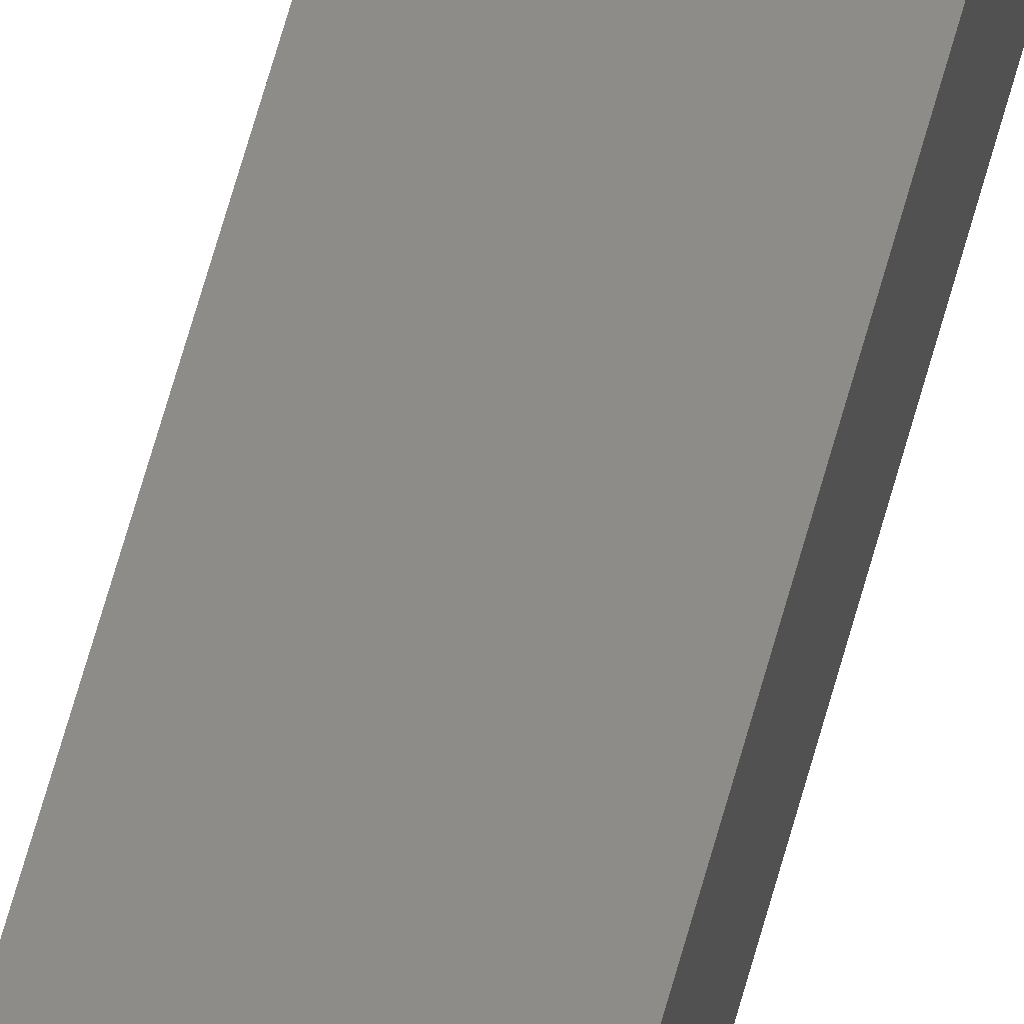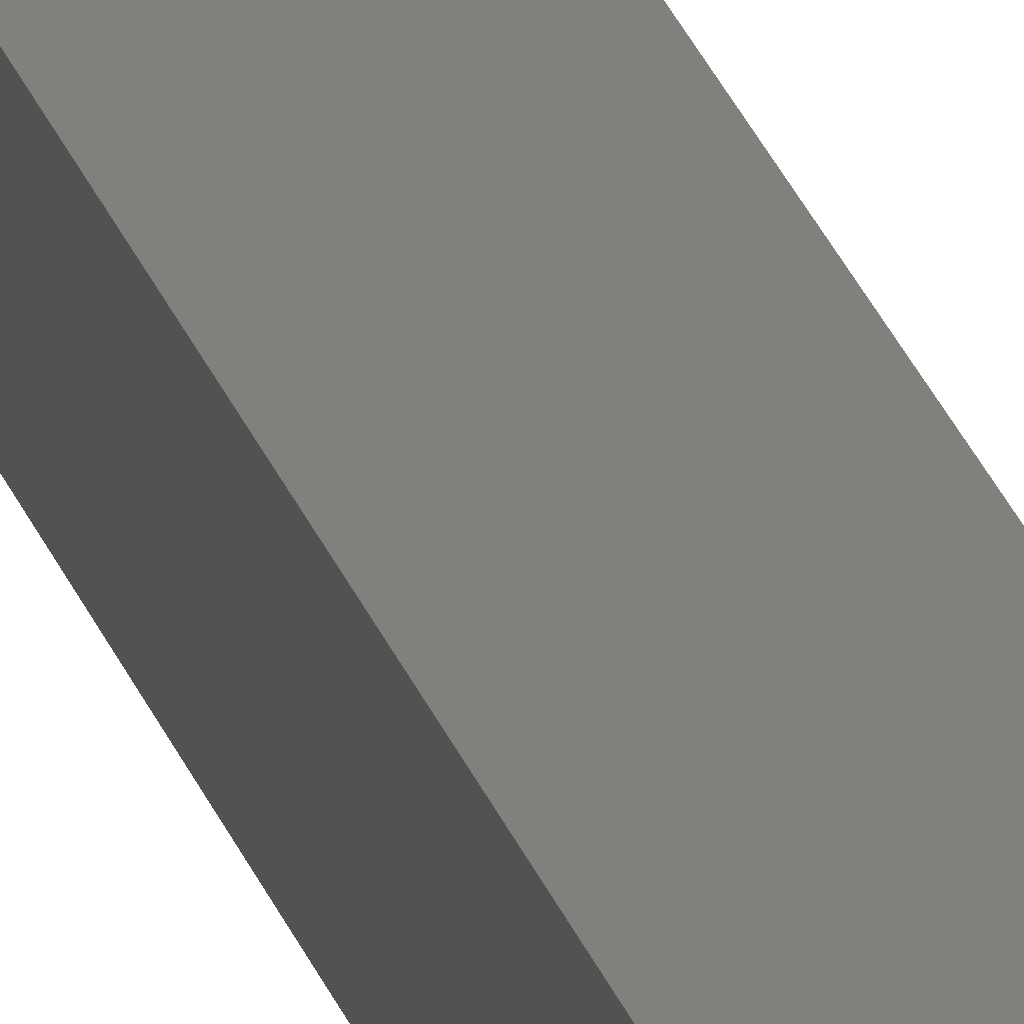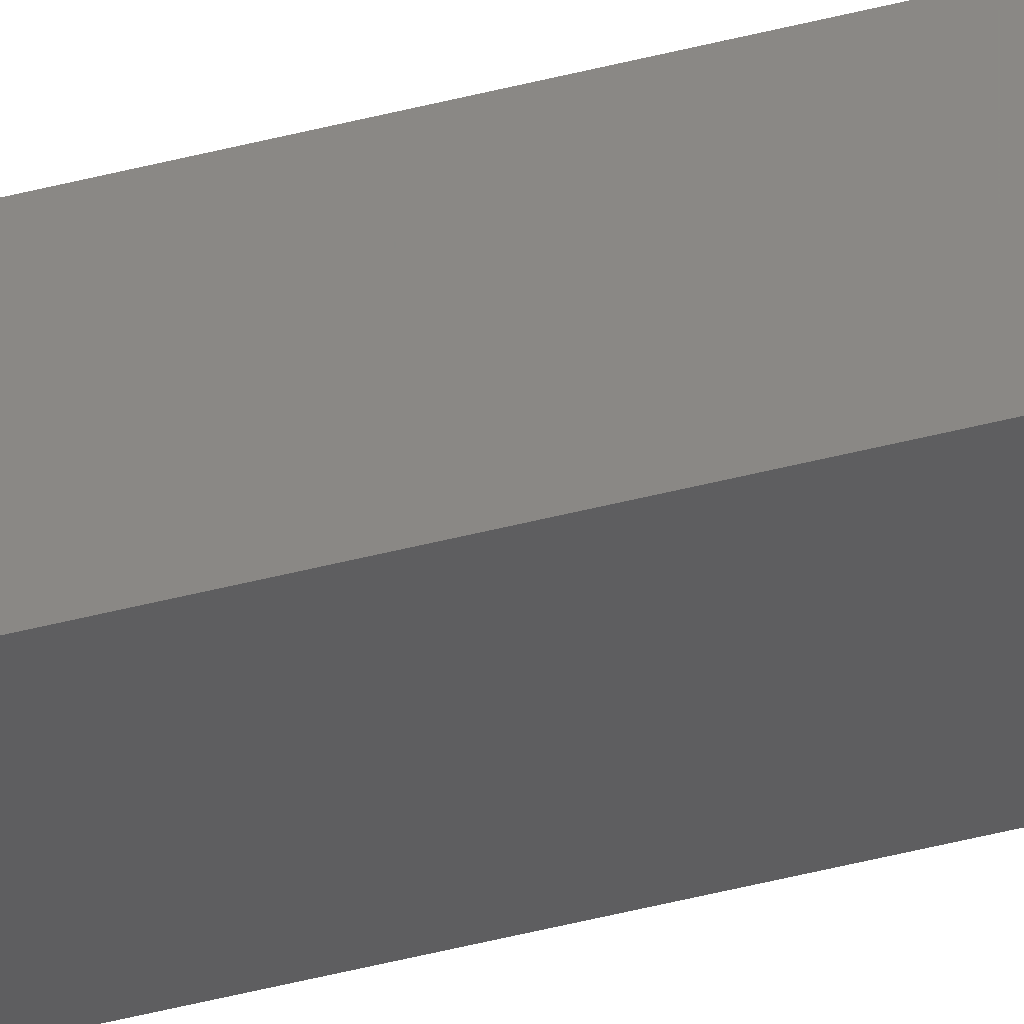
<metadata>
{"format":"stl","ext":"stl","renderer":"f3d","projection":"perspective","resolution":1024,"background":"white","views":[{"elev":35.1,"azim":9.9,"up":"+Y"},{"elev":14.7,"azim":170.5,"up":"+Y"},{"elev":-29.9,"azim":-66.7,"up":"+Y"}]}
</metadata>
<code>
# stl→obj: 16 verts, 28 faces
v -9.778 -3.861 199.9
v -9.758 -3.863 199.9
v -9.758 -3.863 203.4
v -9.778 -3.861 203.4
v -9.798 -3.859 199.9
v -9.798 -3.859 203.4
v -9.818 -3.857 199.9
v -9.818 -3.857 203.4
v -9.812 -3.807 199.9
v -9.812 -3.807 203.4
v -9.753 -3.814 203.4
v -9.753 -3.814 199.9
v -9.773 -3.812 203.4
v -9.773 -3.812 199.9
v -9.793 -3.809 199.9
v -9.793 -3.809 203.4
f 1 2 3
f 1 3 4
f 5 4 6
f 5 1 4
f 7 6 8
f 7 5 6
f 9 7 8
f 9 8 10
f 11 12 13
f 12 14 13
f 13 15 16
f 14 15 13
f 16 9 10
f 15 9 16
f 12 11 3
f 2 12 3
f 15 7 9
f 15 5 7
f 14 1 15
f 15 1 5
f 12 2 14
f 14 2 1
f 8 16 10
f 6 13 16
f 6 16 8
f 4 13 6
f 3 11 13
f 3 13 4

</code>
